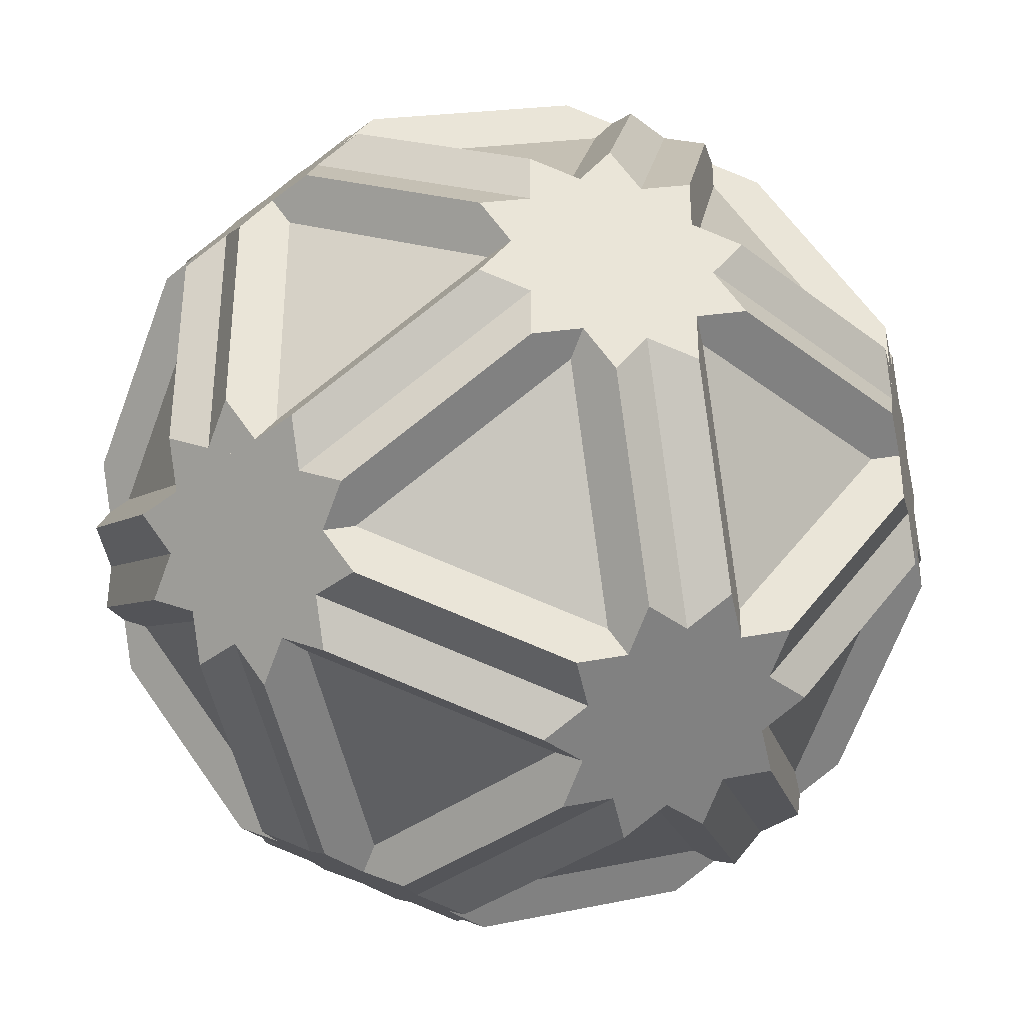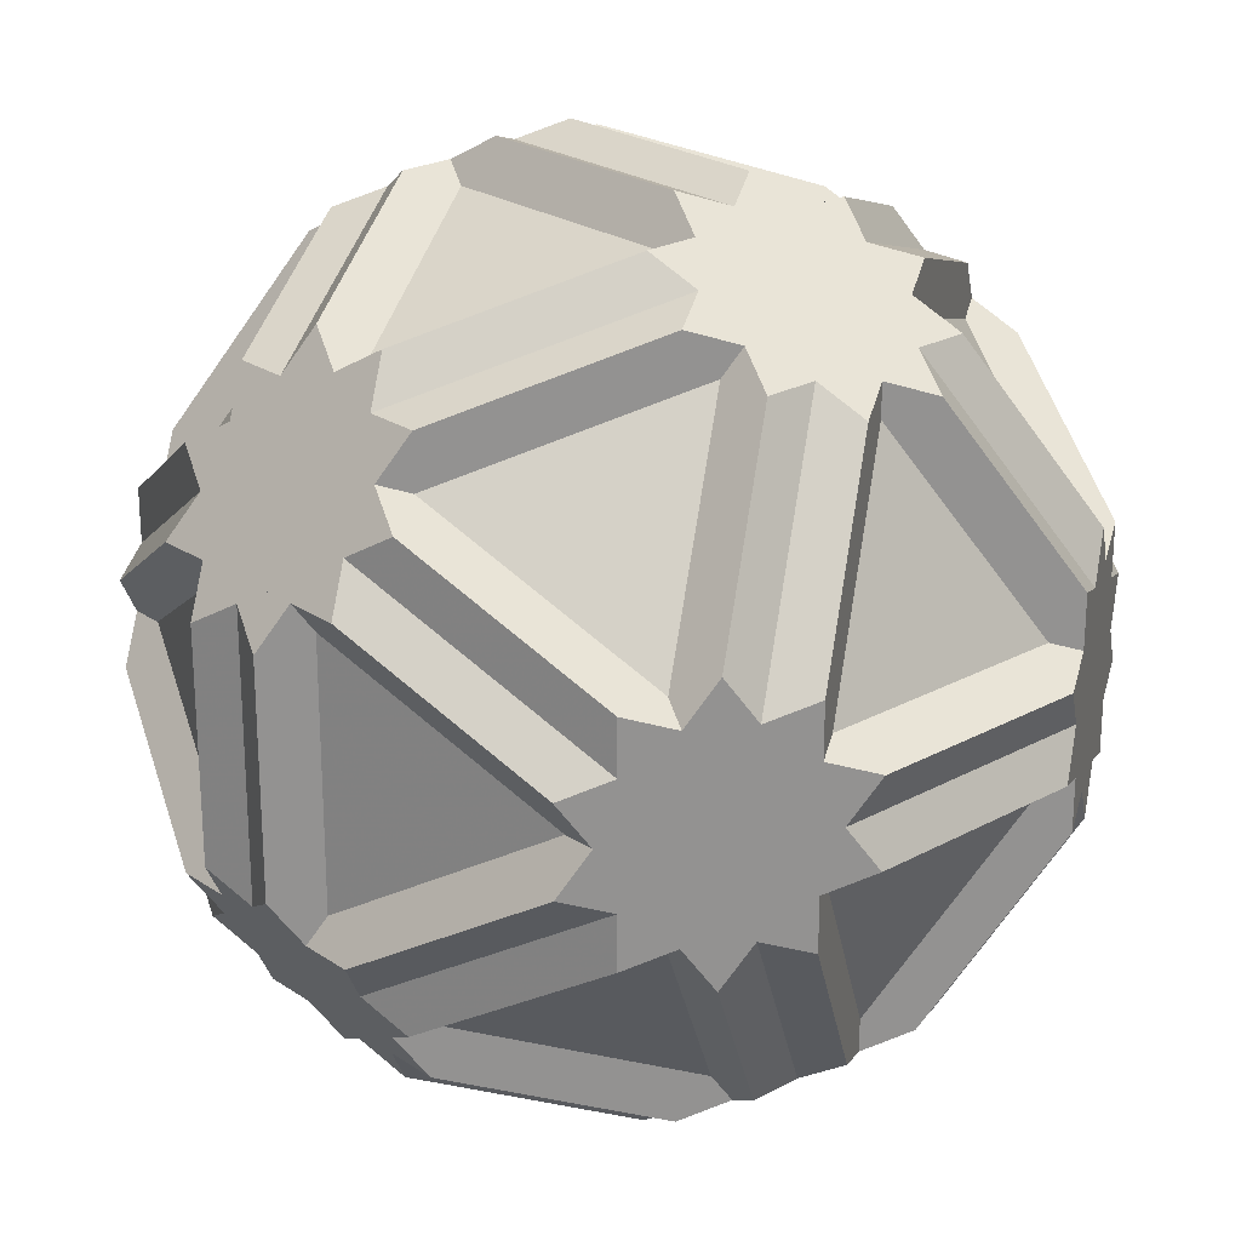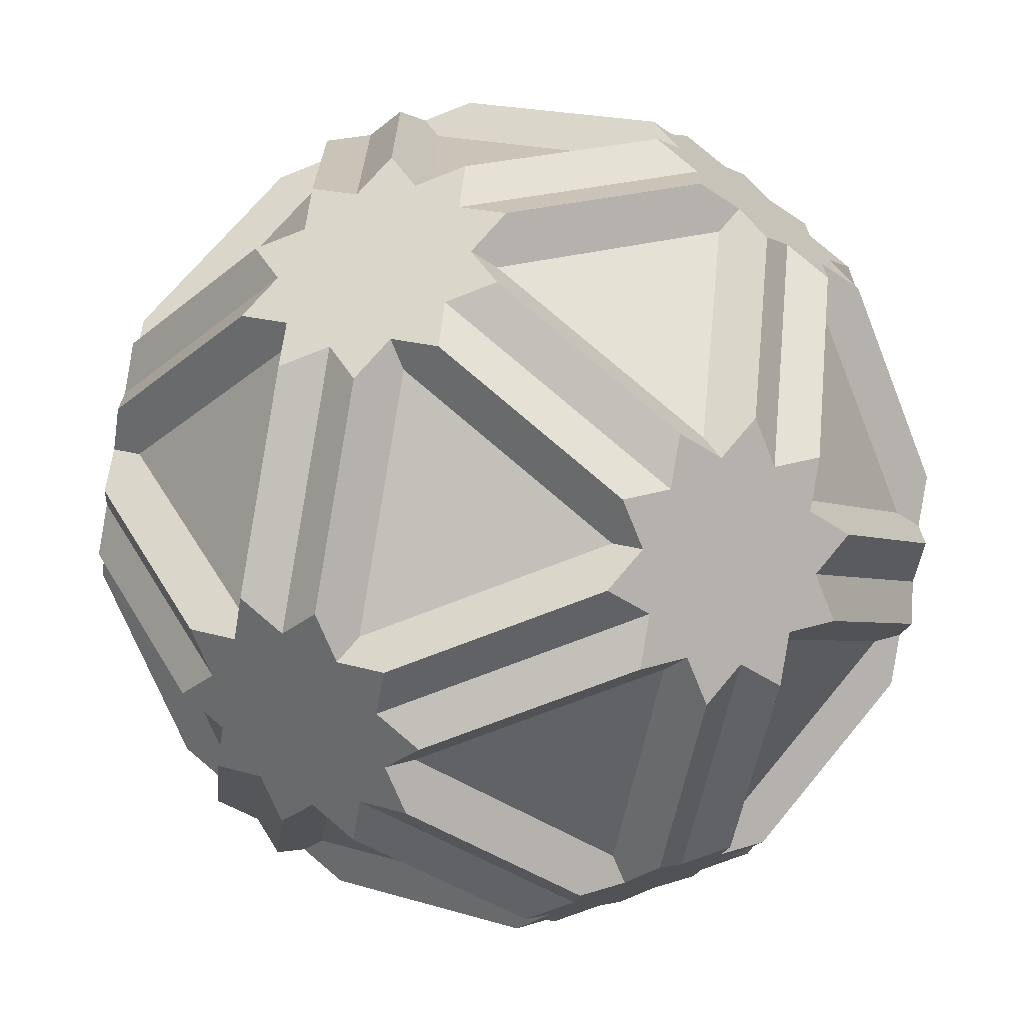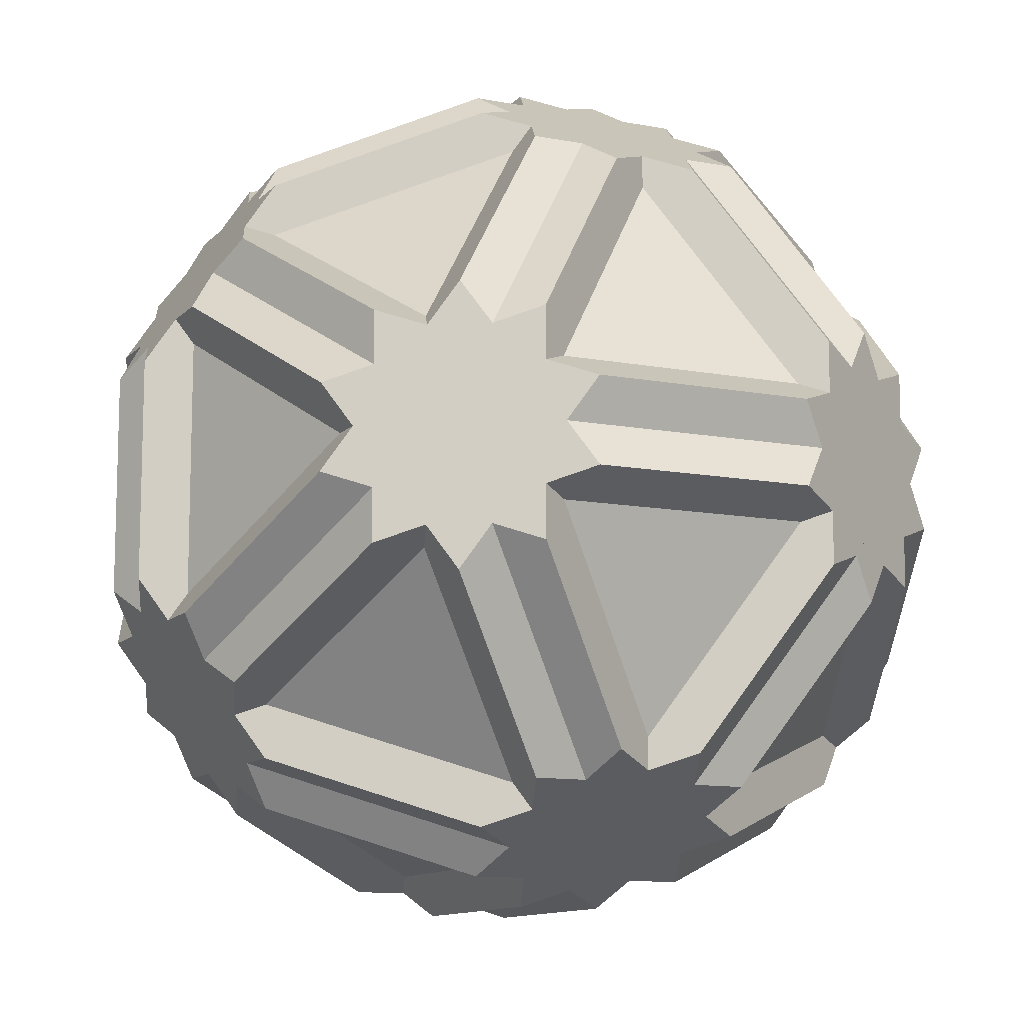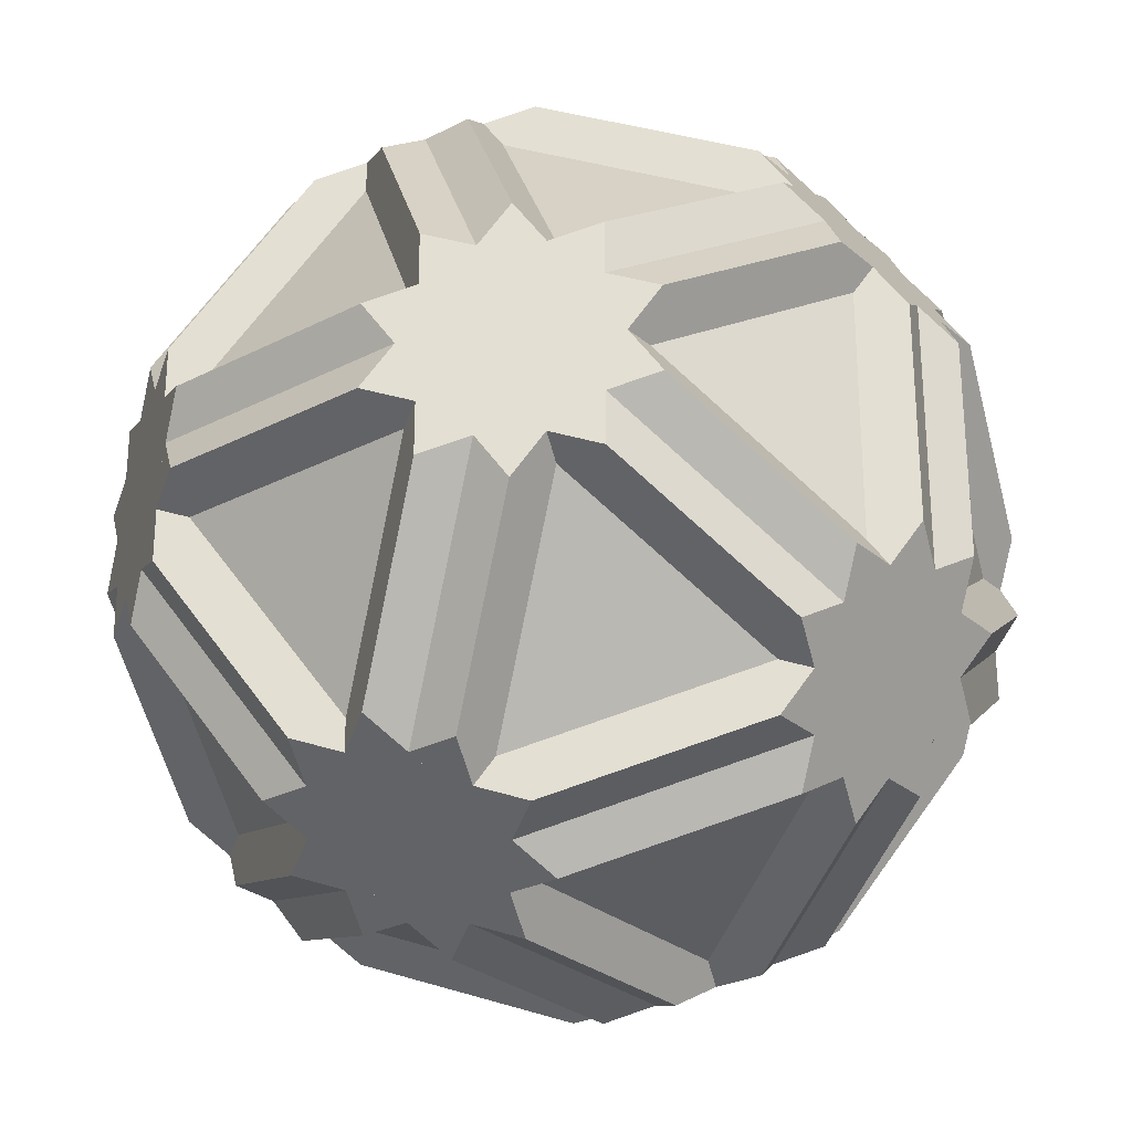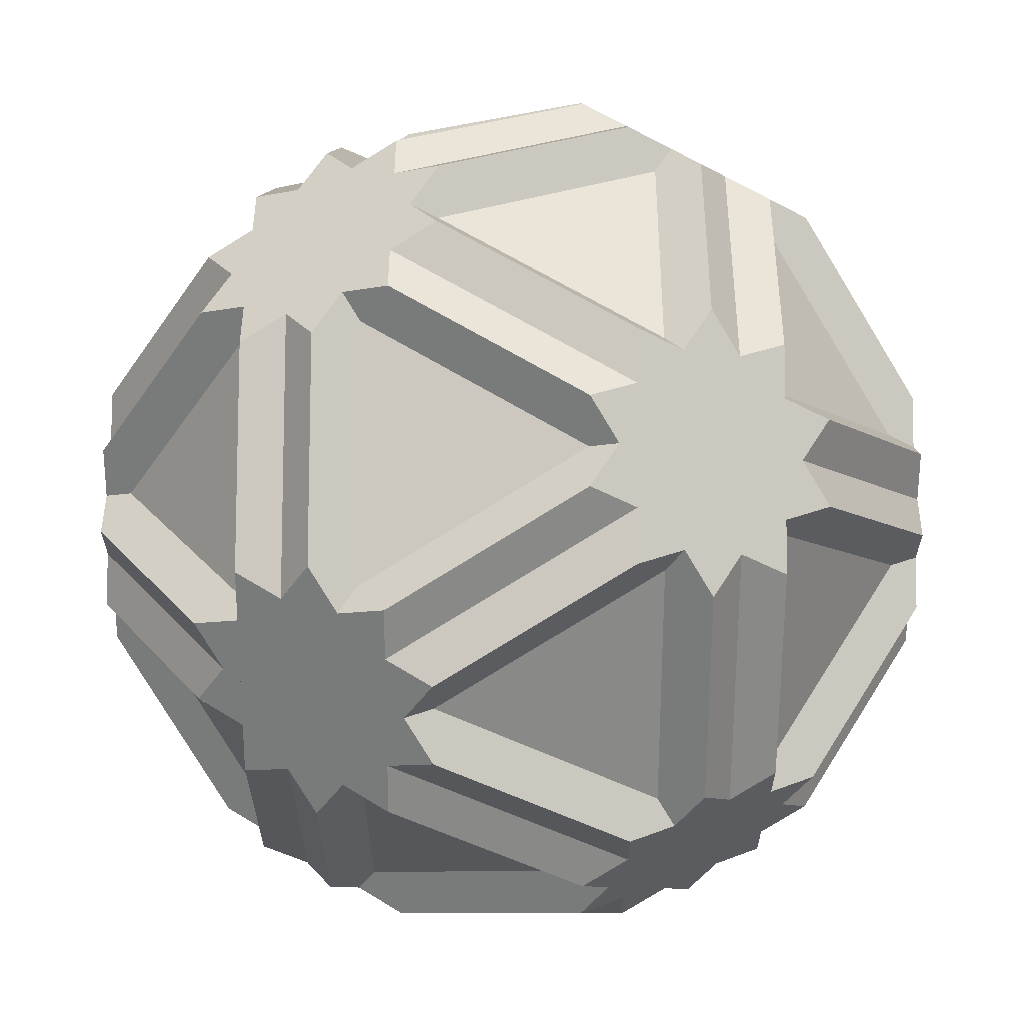
<metadata>
{"format":"obj","ext":"obj","renderer":"f3d","projection":"perspective","resolution":1024,"background":"white","views":[{"elev":-36.3,"azim":45.1,"up":"+Z"},{"elev":23.9,"azim":47.8,"up":"+Z"},{"elev":-69.8,"azim":-68.3,"up":"+Y"},{"elev":-11.3,"azim":64.9,"up":"+Z"},{"elev":-27.7,"azim":128.1,"up":"+Z"},{"elev":63.3,"azim":32.0,"up":"+Z"}]}
</metadata>
<code>
v 0.5 0.191 -1.927
v 0.5 -0.191 1.927
v 0.5 -0.191 -1.927
v -0.5 0.191 1.927
v -0.5 0.191 -1.927
v -0.5 -0.191 1.927
v -0.5 -0.191 -1.927
v 1.927 0.5 0.191
v 1.927 0.5 -0.191
v 1.927 -0.5 0.191
v 1.927 -0.5 -0.191
v -1.927 0.5 0.191
v -1.927 0.5 -0.191
v -1.927 -0.5 0.191
v -1.927 -0.5 -0.191
v 0.191 1.927 0.5
v 0.191 1.927 -0.5
v 0.191 -1.927 0.5
v 0.191 -1.927 -0.5
v -0.191 1.927 0.5
v -0.191 1.927 -0.5
v -0.191 -1.927 0.5
v -0.191 -1.927 -0.5
v 0.691 0.5 1.809
v 0.691 0.5 -1.809
v 0.691 -0.5 1.809
v 0.691 -0.5 -1.809
v -0.691 0.5 1.809
v -0.691 0.5 -1.809
v -0.691 -0.5 1.809
v -0.691 -0.5 -1.809
v 1.809 0.691 0.5
v 1.809 0.691 -0.5
v 1.809 -0.691 0.5
v 1.809 -0.691 -0.5
v -1.809 0.691 0.5
v -1.809 0.691 -0.5
v -1.809 -0.691 0.5
v -1.809 -0.691 -0.5
v 0.5 1.809 0.691
v 0.5 1.809 -0.691
v 0.5 -1.809 0.691
v 0.5 -1.809 -0.691
v -0.5 1.809 0.691
v -0.5 1.809 -0.691
v -0.5 -1.809 0.691
v -0.5 -1.809 -0.691
v 1 0.618 1.618
v 1 0.618 -1.618
v 1 -0.618 1.618
v 1 -0.618 -1.618
v -1 0.618 1.618
v -1 0.618 -1.618
v -1 -0.618 1.618
v -1 -0.618 -1.618
v 1.618 1 0.618
v 1.618 1 -0.618
v 1.618 -1 0.618
v 1.618 -1 -0.618
v -1.618 1 0.618
v -1.618 1 -0.618
v -1.618 -1 0.618
v -1.618 -1 -0.618
v 0.618 1.618 1
v 0.618 1.618 -1
v 0.618 -1.618 1
v 0.618 -1.618 -1
v -0.618 1.618 1
v -0.618 1.618 -1
v -0.618 -1.618 1
v -0.618 -1.618 -1
v 0.191 1.309 1.5
v 0.191 1.309 -1.5
v 0.191 -1.309 1.5
v 0.191 -1.309 -1.5
v -0.191 1.309 1.5
v -0.191 1.309 -1.5
v -0.191 -1.309 1.5
v -0.191 -1.309 -1.5
v 1.5 0.191 1.309
v 1.5 0.191 -1.309
v 1.5 -0.191 1.309
v 1.5 -0.191 -1.309
v -1.5 0.191 1.309
v -1.5 0.191 -1.309
v -1.5 -0.191 1.309
v -1.5 -0.191 -1.309
v 1.309 1.5 0.191
v 1.309 1.5 -0.191
v 1.309 -1.5 0.191
v 1.309 -1.5 -0.191
v -1.309 1.5 0.191
v -1.309 1.5 -0.191
v -1.309 -1.5 0.191
v -1.309 -1.5 -0.191
v 0.5 1.427 1.309
v 0.5 1.427 -1.309
v 0.5 -1.427 1.309
v 0.5 -1.427 -1.309
v -0.5 1.427 1.309
v -0.5 1.427 -1.309
v -0.5 -1.427 1.309
v -0.5 -1.427 -1.309
v 1.309 0.5 1.427
v 1.309 0.5 -1.427
v 1.309 -0.5 1.427
v 1.309 -0.5 -1.427
v -1.309 0.5 1.427
v -1.309 0.5 -1.427
v -1.309 -0.5 1.427
v -1.309 -0.5 -1.427
v 1.427 1.309 0.5
v 1.427 1.309 -0.5
v 1.427 -1.309 0.5
v 1.427 -1.309 -0.5
v -1.427 1.309 0.5
v -1.427 1.309 -0.5
v -1.427 -1.309 0.5
v -1.427 -1.309 -0.5
v 0.5 0.191 1.927
v 0.691 0 1.809
v 0.691 0 -1.809
v -0.691 0 1.809
v -0.691 0 -1.809
v 1.809 0.691 0
v 1.809 -0.691 0
v -1.809 0.691 0
v -1.809 -0.691 0
v 0 1.809 0.691
v 0 1.809 -0.691
v 0 -1.809 0.691
v 0 -1.809 -0.691
f 121 26 82 48 2 106 104 120 50 80 24
f 122 25 81 51 1 105 107 3 49 83 27
f 123 28 84 54 4 108 110 6 52 86 30
f 124 31 87 53 7 111 109 5 55 85 29
f 125 33 89 56 9 113 112 8 57 88 32
f 126 34 90 59 10 114 115 11 58 91 35
f 127 36 92 61 12 116 117 13 60 93 37
f 128 39 95 62 15 119 118 14 63 94 38
f 129 44 76 64 20 100 96 16 68 72 40
f 130 41 73 69 17 97 101 21 65 77 45
f 131 42 74 70 18 98 102 22 66 78 46
f 132 47 79 67 23 103 99 19 71 75 43
f 120 104 56 89 41 45 93 60 108 4
f 1 5 109 61 92 44 40 88 57 105
f 2 6 110 62 95 47 43 91 58 106
f 3 107 59 90 42 46 94 63 111 7
f 8 112 64 76 28 30 78 66 114 10
f 9 11 115 67 79 31 29 77 65 113
f 12 14 118 70 74 26 24 72 68 116
f 13 117 69 73 25 27 75 71 119 15
f 16 96 48 82 34 35 83 49 97 17
f 18 19 99 51 81 33 32 80 50 98
f 20 21 101 53 87 39 38 86 52 100
f 22 102 54 84 36 37 85 55 103 23
f 120 4 54 102 98 50
f 1 51 99 103 55 5
f 2 48 96 100 52 6
f 3 7 53 101 97 49
f 8 10 59 107 105 57
f 9 56 104 106 58 11
f 12 61 109 111 63 14
f 13 15 62 110 108 60
f 16 17 69 117 116 68
f 18 70 118 119 71 19
f 20 64 112 113 65 21
f 22 23 67 115 114 66
f 24 80 32 88 40 72
f 25 73 41 89 33 81
f 26 74 42 90 34 82
f 27 83 35 91 43 75
f 28 76 44 92 36 84
f 29 85 37 93 45 77
f 30 86 38 94 46 78
f 31 79 47 95 39 87

</code>
